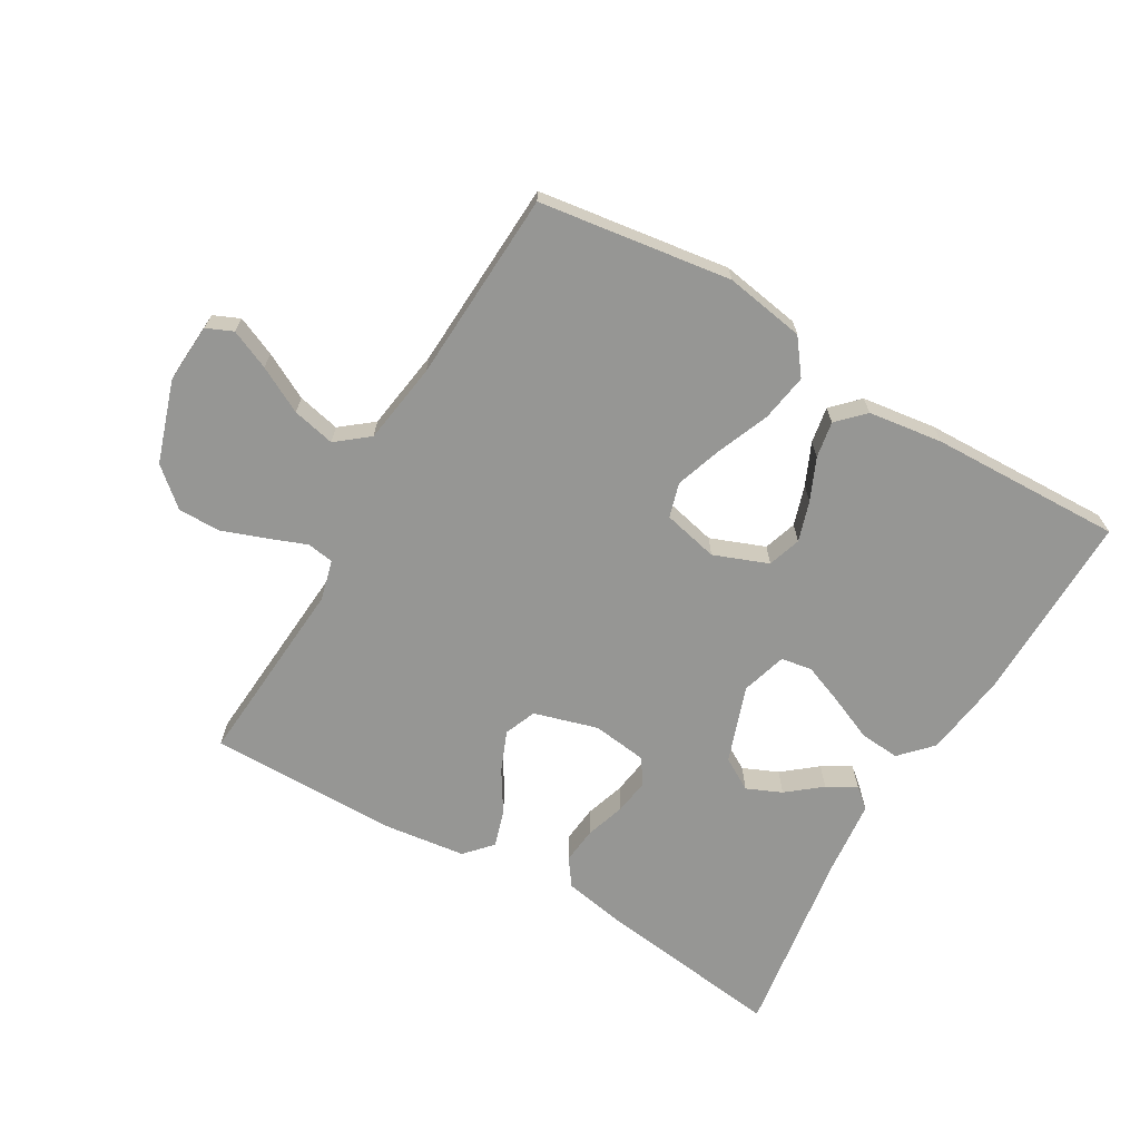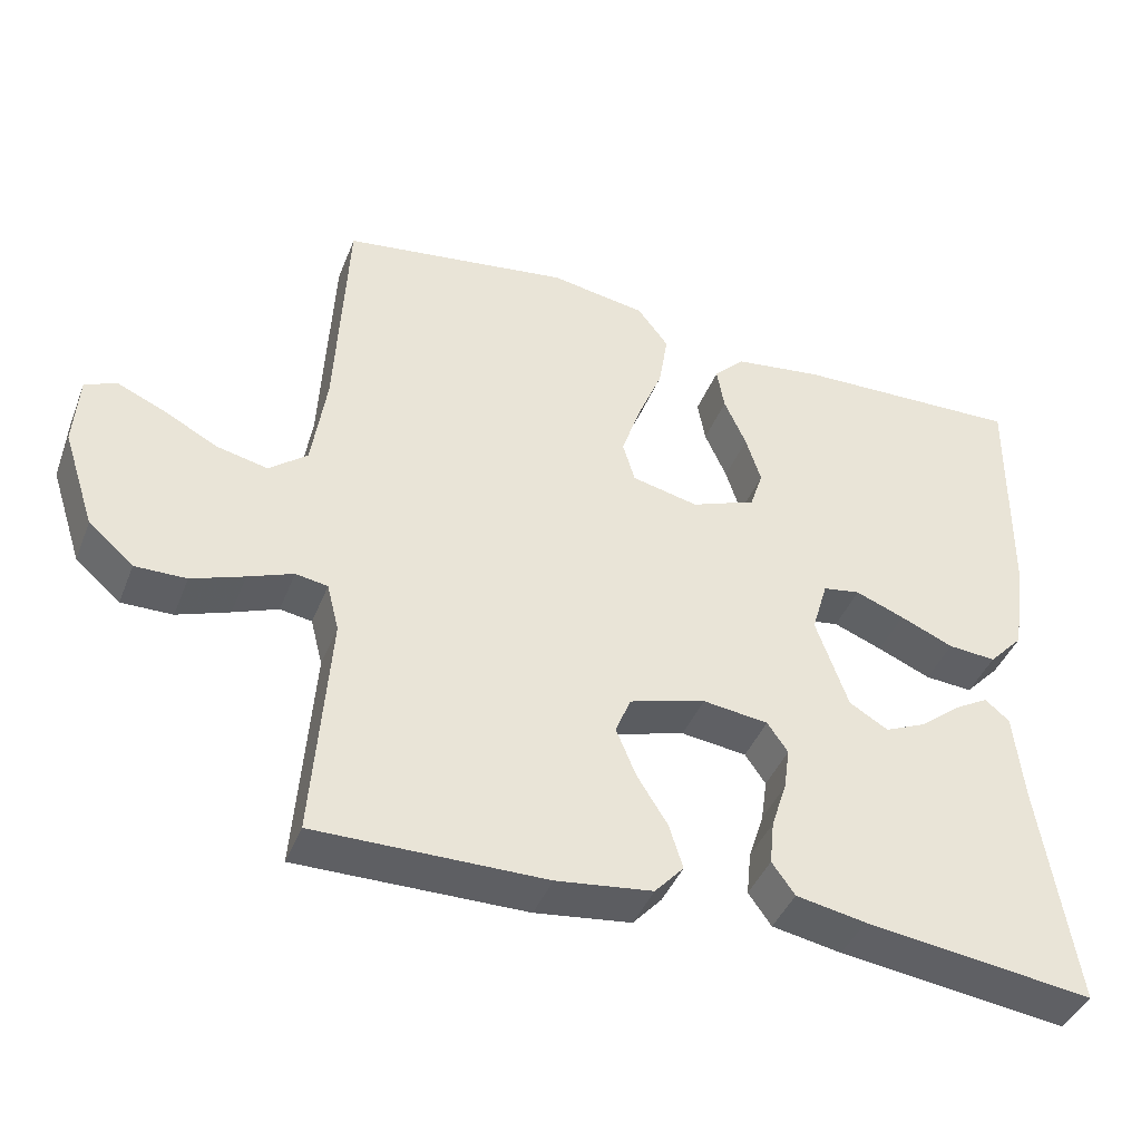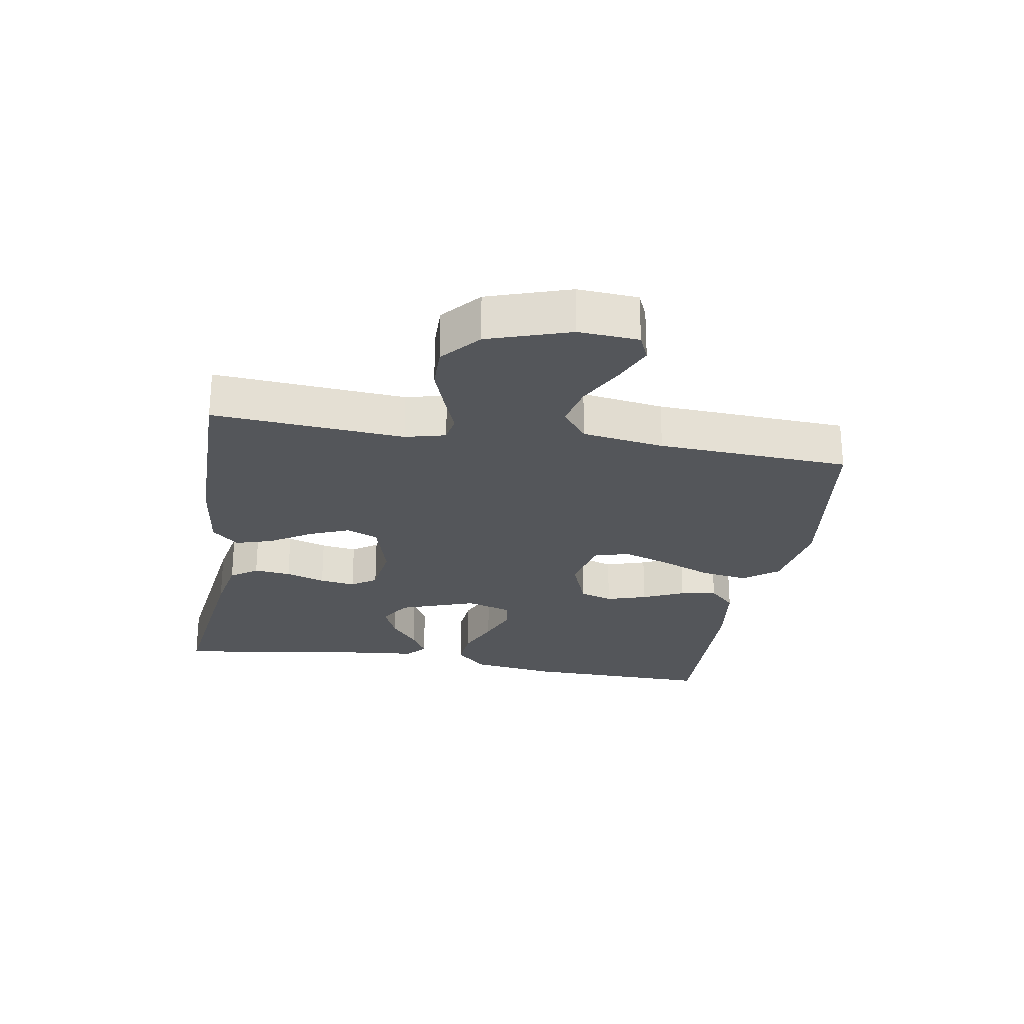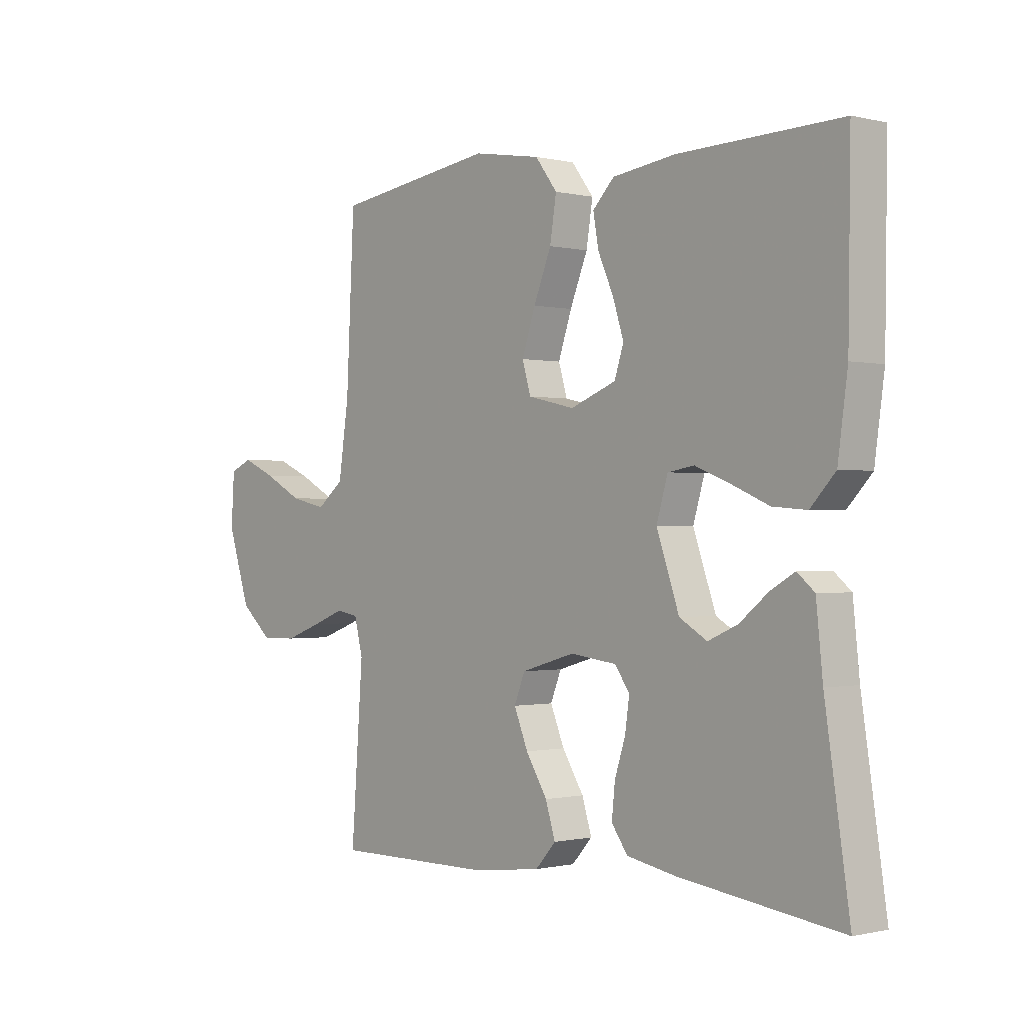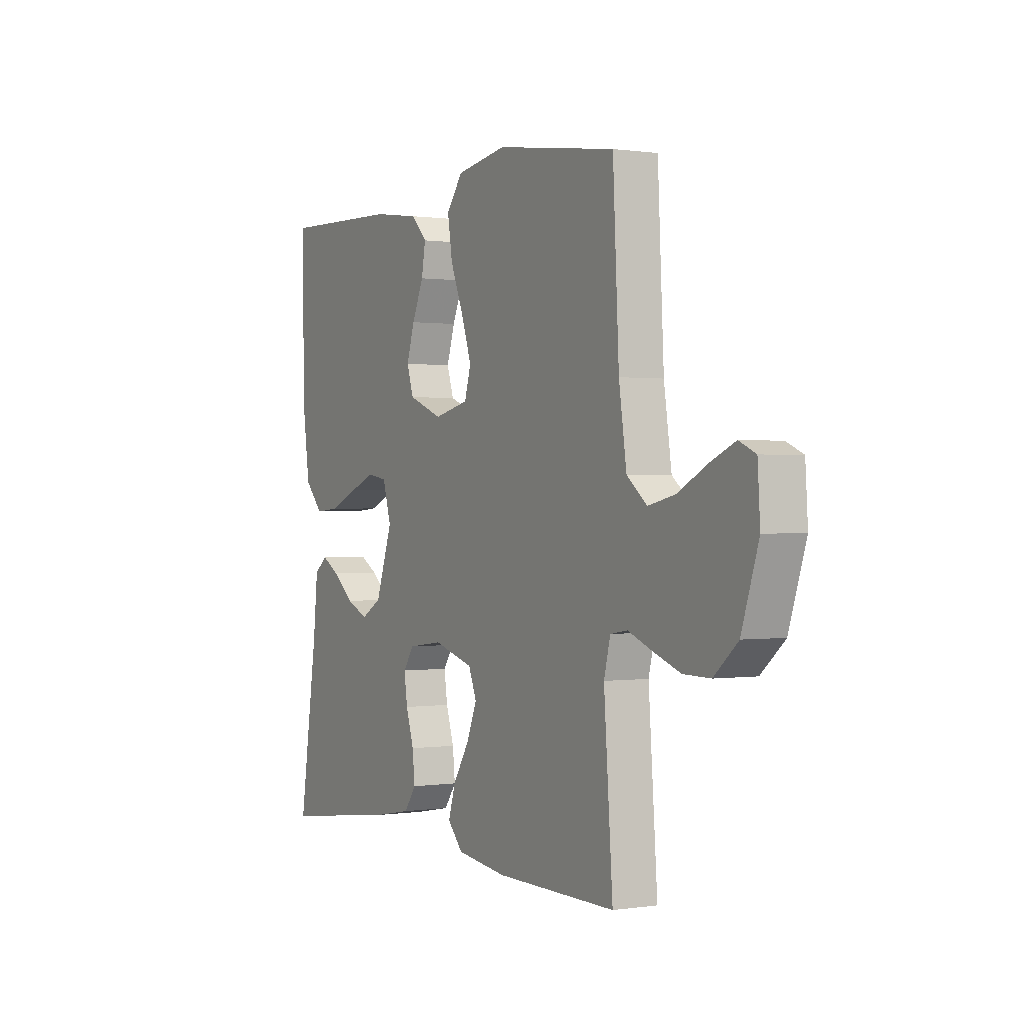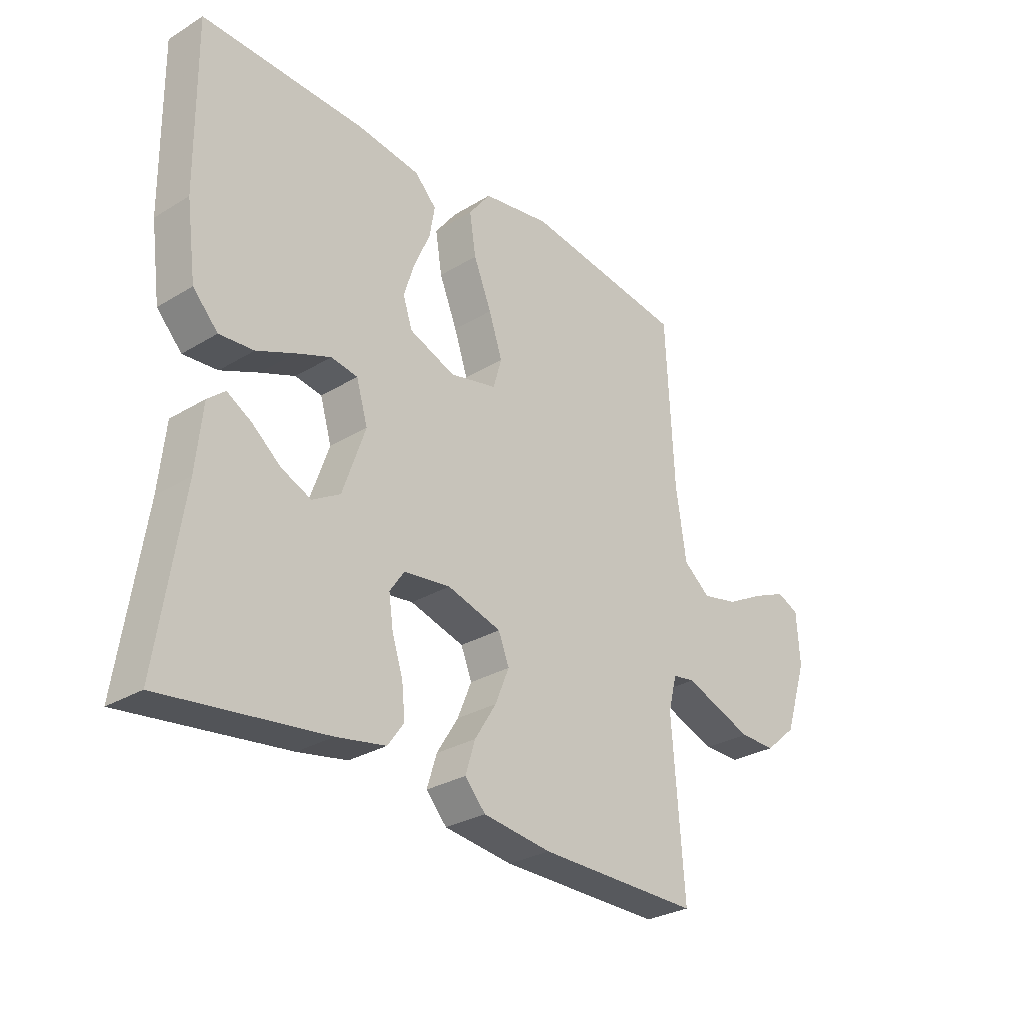
<metadata>
{"format":"obj","ext":"obj","renderer":"f3d","projection":"perspective","resolution":1024,"background":"white","views":[{"elev":-67.7,"azim":-30.3,"up":"+Y"},{"elev":-41.9,"azim":-20.6,"up":"+Z"},{"elev":-25.4,"azim":-99.6,"up":"+Y"},{"elev":-0.6,"azim":48.7,"up":"+Z"},{"elev":0.4,"azim":-119.2,"up":"+Z"},{"elev":-29.2,"azim":131.9,"up":"+Z"}]}
</metadata>
<code>
v 0.5 0.07 -0.5
v 0.2 0.07 -0.461
v 0.109 0.07 -0.444
v 0.079 0.07 -0.402
v 0.085 0.07 -0.344
v 0.105 0.07 -0.282
v 0.113 0.07 -0.226
v 0.086 0.07 -0.187
v 0 0.07 -0.176
v -0.1 0.07 -0.205
v -0.12 0.07 -0.255
v -0.094 0.07 -0.318
v -0.054 0.07 -0.382
v -0.036 0.07 -0.44
v -0.074 0.07 -0.482
v -0.2 0.07 -0.498
v -0.5 0.07 -0.5
v -0.478 0.07 -0.2
v -0.494 0.07 -0.137
v -0.536 0.07 -0.13
v -0.595 0.07 -0.153
v -0.664 0.07 -0.178
v -0.731 0.07 -0.179
v -0.79 0.07 -0.128
v -0.832 0.07 0
v -0.826 0.07 0.094
v -0.785 0.07 0.112
v -0.723 0.07 0.085
v -0.651 0.07 0.047
v -0.584 0.07 0.032
v -0.534 0.07 0.072
v -0.515 0.07 0.2
v -0.5 0.07 0.5
v -0.2 0.07 0.543
v -0.074 0.07 0.522
v -0.033 0.07 0.468
v -0.045 0.07 0.393
v -0.078 0.07 0.312
v -0.103 0.07 0.238
v -0.087 0.07 0.184
v 0 0.07 0.164
v 0.085 0.07 0.197
v 0.102 0.07 0.249
v 0.082 0.07 0.312
v 0.053 0.07 0.377
v 0.043 0.07 0.434
v 0.083 0.07 0.475
v 0.2 0.07 0.491
v 0.5 0.07 0.5
v 0.496 0.07 0.2
v 0.478 0.07 0.068
v 0.432 0.07 0.019
v 0.369 0.07 0.024
v 0.299 0.07 0.054
v 0.235 0.07 0.079
v 0.186 0.07 0.071
v 0.165 0.07 0
v 0.207 0.07 -0.12
v 0.258 0.07 -0.15
v 0.313 0.07 -0.126
v 0.366 0.07 -0.083
v 0.411 0.07 -0.057
v 0.443 0.07 -0.084
v 0.455 0.07 -0.2
v 0.5 0 -0.5
v 0.2 0 -0.461
v 0.109 0 -0.444
v 0.079 0 -0.402
v 0.085 0 -0.344
v 0.105 0 -0.282
v 0.113 0 -0.226
v 0.086 0 -0.187
v 0 0 -0.176
v -0.1 0 -0.205
v -0.12 0 -0.255
v -0.094 0 -0.318
v -0.054 0 -0.382
v -0.036 0 -0.44
v -0.074 0 -0.482
v -0.2 0 -0.498
v -0.5 0 -0.5
v -0.478 0 -0.2
v -0.494 0 -0.137
v -0.536 0 -0.13
v -0.595 0 -0.153
v -0.664 0 -0.178
v -0.731 0 -0.179
v -0.79 0 -0.128
v -0.832 0 0
v -0.826 0 0.094
v -0.785 0 0.112
v -0.723 0 0.085
v -0.651 0 0.047
v -0.584 0 0.032
v -0.534 0 0.072
v -0.515 0 0.2
v -0.5 0 0.5
v -0.2 0 0.543
v -0.074 0 0.522
v -0.033 0 0.468
v -0.045 0 0.393
v -0.078 0 0.312
v -0.103 0 0.238
v -0.087 0 0.184
v 0 0 0.164
v 0.085 0 0.197
v 0.102 0 0.249
v 0.082 0 0.312
v 0.053 0 0.377
v 0.043 0 0.434
v 0.083 0 0.475
v 0.2 0 0.491
v 0.5 0 0.5
v 0.496 0 0.2
v 0.478 0 0.068
v 0.432 0 0.019
v 0.369 0 0.024
v 0.299 0 0.054
v 0.235 0 0.079
v 0.186 0 0.071
v 0.165 0 0
v 0.207 0 -0.12
v 0.258 0 -0.15
v 0.313 0 -0.126
v 0.366 0 -0.083
v 0.411 0 -0.057
v 0.443 0 -0.084
v 0.455 0 -0.2
f 61 62 63 64
f 60 61 64 1
f 59 60 1 2
f 58 59 2 3
f 57 58 3
f 51 52 53 54
f 51 54 55
f 50 51 55
f 49 50 55 56
f 47 48 49 56
f 44 45 46 47
f 43 44 47 56
f 35 36 37 38
f 35 38 39
f 32 33 34 35
f 31 32 35 39
f 30 31 39 40
f 26 27 28 29
f 24 25 26 29
f 24 29 30
f 20 21 22 23
f 20 23 24 30
f 15 16 17 18
f 15 18 19
f 12 13 14 15
f 11 12 15 19
f 10 11 19
f 9 10 19
f 3 4 5 6
f 57 3 6 7
f 42 43 56 57
f 41 42 57 7
f 40 41 7 8
f 30 40 8 9
f 9 19 20 30
f 128 127 126 125
f 65 128 125 124
f 66 65 124 123
f 67 66 123 122
f 67 122 121
f 118 117 116 115
f 119 118 115
f 119 115 114
f 120 119 114 113
f 120 113 112 111
f 111 110 109 108
f 120 111 108 107
f 102 101 100 99
f 103 102 99
f 99 98 97 96
f 103 99 96 95
f 104 103 95 94
f 93 92 91 90
f 93 90 89 88
f 94 93 88
f 87 86 85 84
f 94 88 87 84
f 82 81 80 79
f 83 82 79
f 79 78 77 76
f 83 79 76 75
f 83 75 74
f 83 74 73
f 70 69 68 67
f 71 70 67 121
f 121 120 107 106
f 71 121 106 105
f 72 71 105 104
f 73 72 104 94
f 94 84 83 73
f 1 65 66 2
f 2 66 67 3
f 3 67 68 4
f 4 68 69 5
f 5 69 70 6
f 6 70 71 7
f 7 71 72 8
f 8 72 73 9
f 9 73 74 10
f 10 74 75 11
f 11 75 76 12
f 12 76 77 13
f 13 77 78 14
f 14 78 79 15
f 15 79 80 16
f 16 80 81 17
f 17 81 82 18
f 18 82 83 19
f 19 83 84 20
f 20 84 85 21
f 21 85 86 22
f 22 86 87 23
f 23 87 88 24
f 24 88 89 25
f 25 89 90 26
f 26 90 91 27
f 27 91 92 28
f 28 92 93 29
f 29 93 94 30
f 30 94 95 31
f 31 95 96 32
f 32 96 97 33
f 33 97 98 34
f 34 98 99 35
f 35 99 100 36
f 36 100 101 37
f 37 101 102 38
f 38 102 103 39
f 39 103 104 40
f 40 104 105 41
f 41 105 106 42
f 42 106 107 43
f 43 107 108 44
f 44 108 109 45
f 45 109 110 46
f 46 110 111 47
f 47 111 112 48
f 48 112 113 49
f 49 113 114 50
f 50 114 115 51
f 51 115 116 52
f 52 116 117 53
f 53 117 118 54
f 54 118 119 55
f 55 119 120 56
f 56 120 121 57
f 57 121 122 58
f 58 122 123 59
f 59 123 124 60
f 60 124 125 61
f 61 125 126 62
f 62 126 127 63
f 63 127 128 64
f 64 128 65 1

</code>
